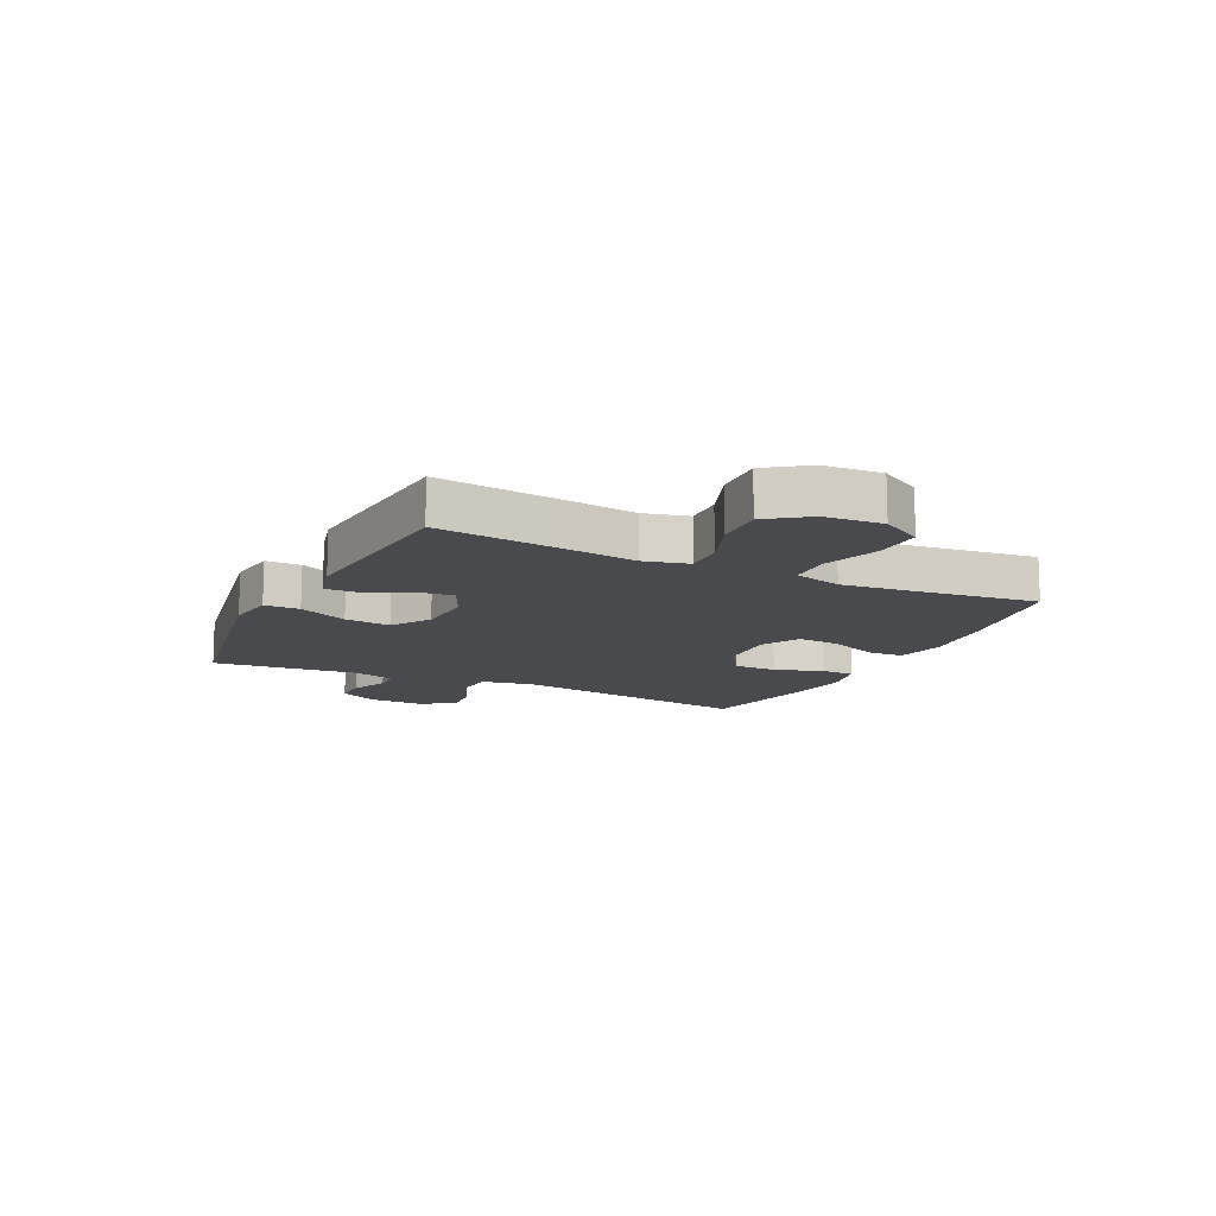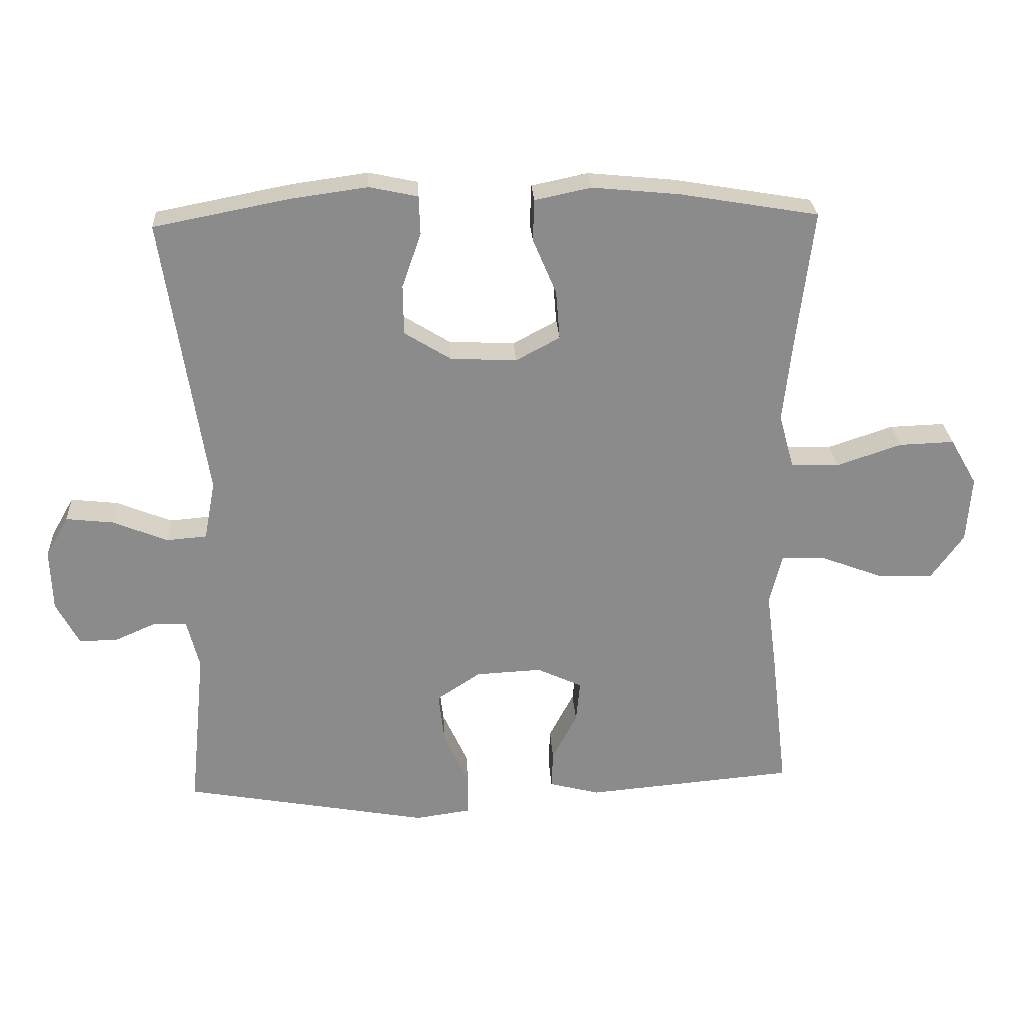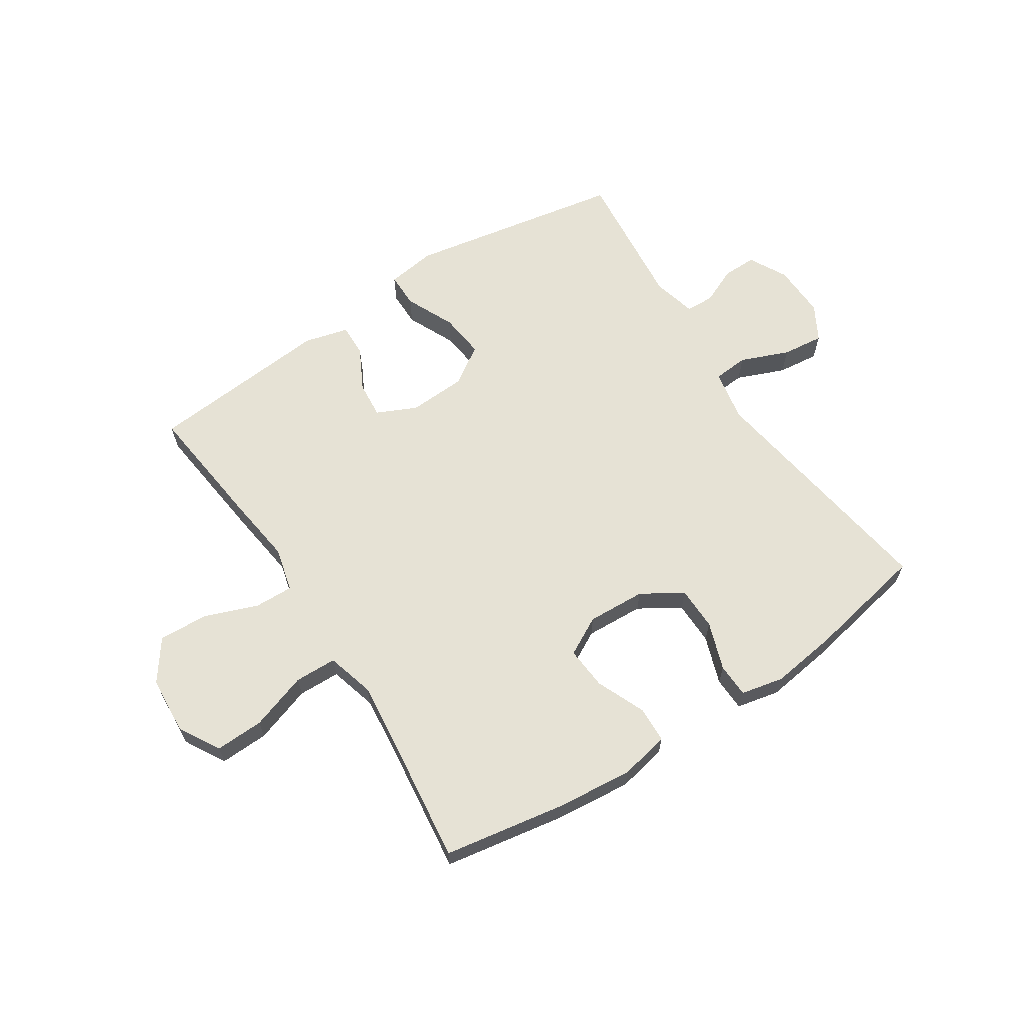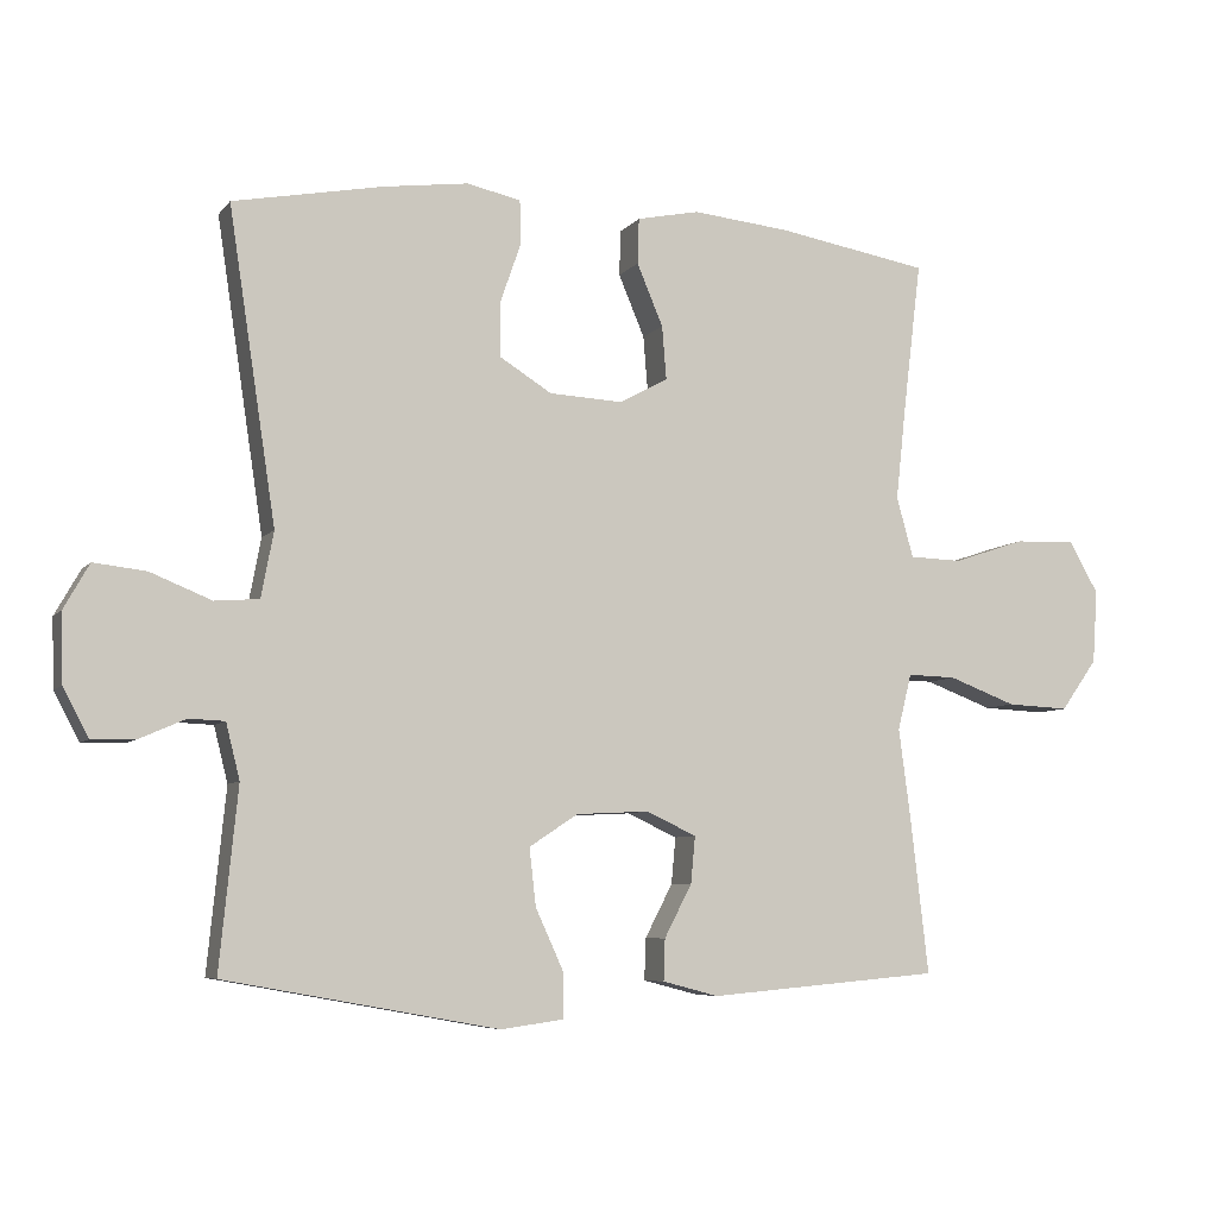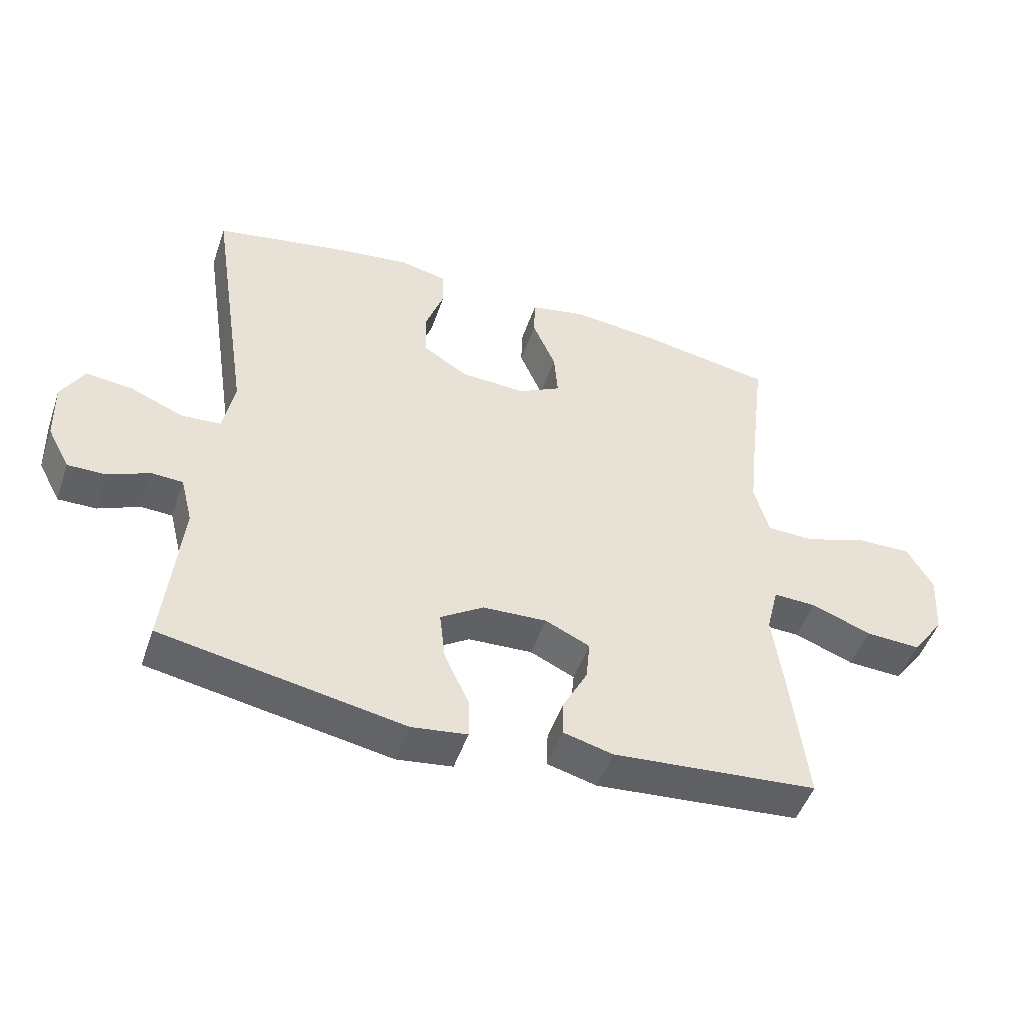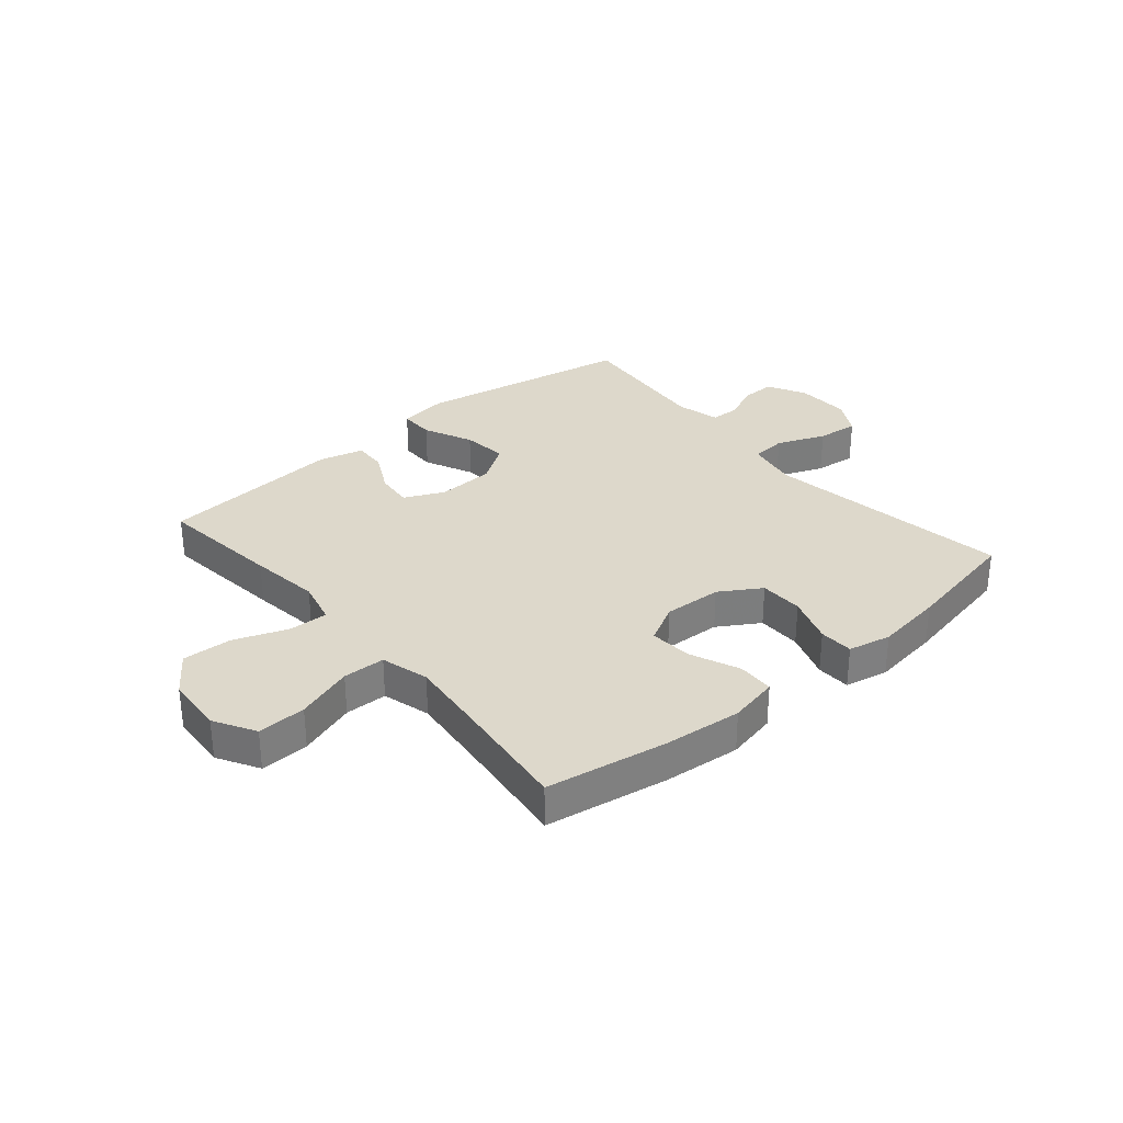
<metadata>
{"format":"obj","ext":"obj","renderer":"f3d","projection":"perspective","resolution":1024,"background":"white","views":[{"elev":-13.0,"azim":-115.9,"up":"+Y"},{"elev":26.4,"azim":176.7,"up":"+Z"},{"elev":64.0,"azim":-33.1,"up":"+Y"},{"elev":-6.7,"azim":159.2,"up":"+Z"},{"elev":-49.4,"azim":161.2,"up":"+Z"},{"elev":31.5,"azim":-40.3,"up":"+Y"}]}
</metadata>
<code>
v 0.5 0.07 0.5
v 0.435 0.07 0.072
v 0.452 0.07 -0.018
v 0.513 0.07 -0.023
v 0.597 0.07 0.011
v 0.669 0.07 0.019
v 0.704 0.07 -0.043
v 0.701 0.07 -0.137
v 0.666 0.07 -0.203
v 0.607 0.07 -0.202
v 0.543 0.07 -0.174
v 0.494 0.07 -0.176
v 0.475 0.07 -0.252
v 0.5 0.07 -0.5
v 0.124 0.07 -0.568
v 0.038 0.07 -0.556
v 0.038 0.07 -0.495
v 0.077 0.07 -0.41
v 0.086 0.07 -0.331
v 0.019 0.07 -0.287
v -0.081 0.07 -0.282
v -0.15 0.07 -0.314
v -0.144 0.07 -0.378
v -0.106 0.07 -0.451
v -0.104 0.07 -0.508
v -0.181 0.07 -0.528
v -0.5 0.07 -0.5
v -0.475 0.07 -0.284
v -0.459 0.07 -0.162
v -0.478 0.07 -0.085
v -0.545 0.07 -0.087
v -0.638 0.07 -0.122
v -0.724 0.07 -0.126
v -0.774 0.07 -0.056
v -0.781 0.07 0.045
v -0.74 0.07 0.116
v -0.656 0.07 0.113
v -0.557 0.07 0.08
v -0.484 0.07 0.082
v -0.461 0.07 0.165
v -0.475 0.07 0.294
v -0.5 0.07 0.5
v -0.289 0.07 0.536
v -0.156 0.07 0.549
v -0.07 0.07 0.531
v -0.068 0.07 0.468
v -0.104 0.07 0.383
v -0.11 0.07 0.309
v -0.043 0.07 0.273
v 0.058 0.07 0.278
v 0.129 0.07 0.322
v 0.13 0.07 0.398
v 0.101 0.07 0.481
v 0.103 0.07 0.54
v 0.177 0.07 0.556
v 0.294 0.07 0.54
v 0.5 0 0.5
v 0.435 0 0.072
v 0.452 0 -0.018
v 0.513 0 -0.023
v 0.597 0 0.011
v 0.669 0 0.019
v 0.704 0 -0.043
v 0.701 0 -0.137
v 0.666 0 -0.203
v 0.607 0 -0.202
v 0.543 0 -0.174
v 0.494 0 -0.176
v 0.475 0 -0.252
v 0.5 0 -0.5
v 0.124 0 -0.568
v 0.038 0 -0.556
v 0.038 0 -0.495
v 0.077 0 -0.41
v 0.086 0 -0.331
v 0.019 0 -0.287
v -0.081 0 -0.282
v -0.15 0 -0.314
v -0.144 0 -0.378
v -0.106 0 -0.451
v -0.104 0 -0.508
v -0.181 0 -0.528
v -0.5 0 -0.5
v -0.475 0 -0.284
v -0.459 0 -0.162
v -0.478 0 -0.085
v -0.545 0 -0.087
v -0.638 0 -0.122
v -0.724 0 -0.126
v -0.774 0 -0.056
v -0.781 0 0.045
v -0.74 0 0.116
v -0.656 0 0.113
v -0.557 0 0.08
v -0.484 0 0.082
v -0.461 0 0.165
v -0.475 0 0.294
v -0.5 0 0.5
v -0.289 0 0.536
v -0.156 0 0.549
v -0.07 0 0.531
v -0.068 0 0.468
v -0.104 0 0.383
v -0.11 0 0.309
v -0.043 0 0.273
v 0.058 0 0.278
v 0.129 0 0.322
v 0.13 0 0.398
v 0.101 0 0.481
v 0.103 0 0.54
v 0.177 0 0.556
v 0.294 0 0.54
f 55 56 1 2
f 52 53 54 55
f 51 52 55 2
f 50 51 2 3
f 49 50 3
f 48 49 3
f 44 45 46 47
f 44 47 48
f 41 42 43 44
f 40 41 44 48
f 39 40 48 3
f 35 36 37 38
f 35 38 39 3
f 31 32 33 34
f 30 31 34 35
f 26 27 28 29
f 26 29 30
f 23 24 25 26
f 22 23 26 30
f 21 22 30
f 20 21 30
f 15 16 17 18
f 13 14 15 18
f 12 13 18 19
f 8 9 10 11
f 8 11 12
f 7 8 12
f 4 5 6 7
f 20 30 35 3
f 7 12 19 20
f 3 4 7 20
f 58 57 112 111
f 111 110 109 108
f 58 111 108 107
f 59 58 107 106
f 59 106 105
f 59 105 104
f 103 102 101 100
f 104 103 100
f 100 99 98 97
f 104 100 97 96
f 59 104 96 95
f 94 93 92 91
f 59 95 94 91
f 90 89 88 87
f 91 90 87 86
f 85 84 83 82
f 86 85 82
f 82 81 80 79
f 86 82 79 78
f 86 78 77
f 86 77 76
f 74 73 72 71
f 74 71 70 69
f 75 74 69 68
f 67 66 65 64
f 68 67 64
f 68 64 63
f 63 62 61 60
f 59 91 86 76
f 76 75 68 63
f 76 63 60 59
f 1 57 58 2
f 2 58 59 3
f 3 59 60 4
f 4 60 61 5
f 5 61 62 6
f 6 62 63 7
f 7 63 64 8
f 8 64 65 9
f 9 65 66 10
f 10 66 67 11
f 11 67 68 12
f 12 68 69 13
f 13 69 70 14
f 14 70 71 15
f 15 71 72 16
f 16 72 73 17
f 17 73 74 18
f 18 74 75 19
f 19 75 76 20
f 20 76 77 21
f 21 77 78 22
f 22 78 79 23
f 23 79 80 24
f 24 80 81 25
f 25 81 82 26
f 26 82 83 27
f 27 83 84 28
f 28 84 85 29
f 29 85 86 30
f 30 86 87 31
f 31 87 88 32
f 32 88 89 33
f 33 89 90 34
f 34 90 91 35
f 35 91 92 36
f 36 92 93 37
f 37 93 94 38
f 38 94 95 39
f 39 95 96 40
f 40 96 97 41
f 41 97 98 42
f 42 98 99 43
f 43 99 100 44
f 44 100 101 45
f 45 101 102 46
f 46 102 103 47
f 47 103 104 48
f 48 104 105 49
f 49 105 106 50
f 50 106 107 51
f 51 107 108 52
f 52 108 109 53
f 53 109 110 54
f 54 110 111 55
f 55 111 112 56
f 56 112 57 1

</code>
